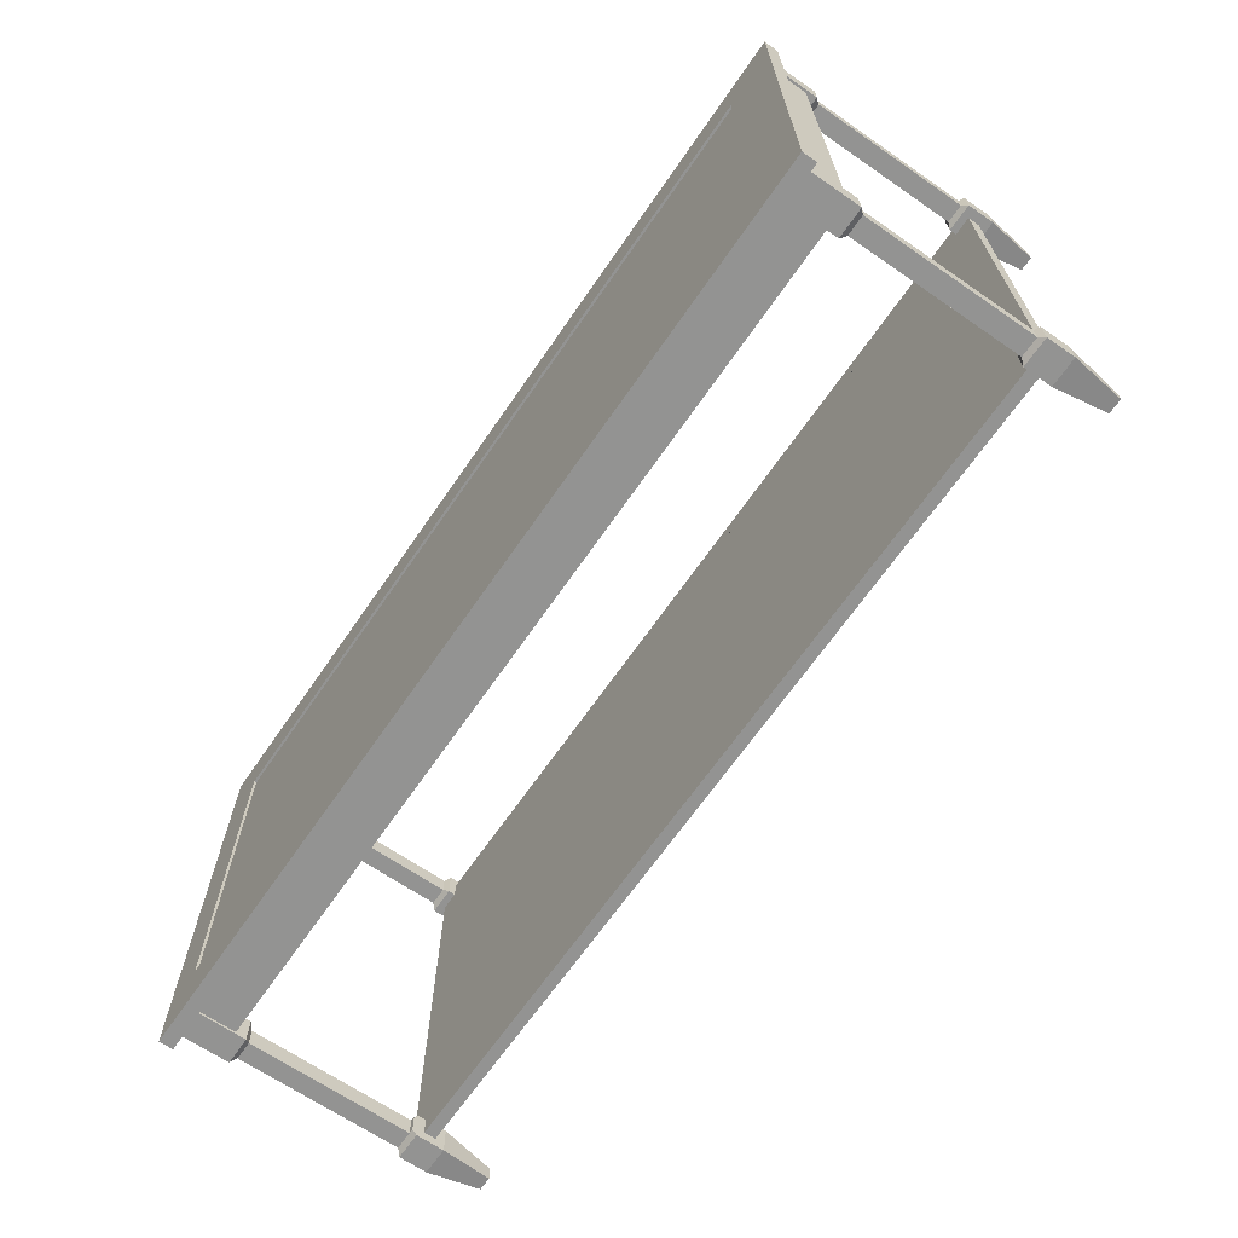
<metadata>
{"format":"obj","ext":"obj","renderer":"f3d","projection":"perspective","resolution":1024,"background":"white","views":[{"elev":-66.7,"azim":-124.6,"up":"+Z"}]}
</metadata>
<code>
v 0.3825 0.08166 -0.1873
v -0.3915 0.1118 -0.1873
v -0.3915 0.08166 -0.1873
v 0.3825 0.1118 -0.1873
v -0.3915 0.08166 -0.1744
v -0.3915 0.1118 -0.1981
v -0.3915 0.08166 -0.1981
v 0.3825 0.08166 -0.1981
v 0.3825 0.1118 -0.1744
v -0.3915 0.1118 -0.1744
v 0.3825 0.1118 -0.1981
v 0.3825 0.07199 -0.2002
v 0.3825 0.07199 -0.1744
v -0.3915 0.08166 -0.2002
v -0.4044 0.1118 -0.1744
v 0.3825 0.1161 -0.1981
v -0.3915 0.1118 -0.2002
v 0.3825 0.1161 -0.2002
v 0.3954 0.08166 -0.1744
v 0.3954 0.1118 0.1867
v -0.3915 0.07194 -0.1744
v -0.4044 0.08166 -0.1744
v -0.3915 0.1161 -0.1981
v -0.3915 0.1161 -0.2002
v 0.4083 0.1161 -0.2002
v 0.3868 0.06769 -0.1959
v 0.4083 0.07199 -0.1744
v 0.3954 0.1118 -0.1744
v -0.3915 0.07194 -0.2002
v -0.4044 0.08166 0.1867
v -0.4044 0.1118 0.1867
v 0.4083 0.116 -0.1744
v 0.4083 0.07199 -0.2002
v -0.4173 0.1161 -0.2002
v 0.3868 0.06769 -0.1787
v 0.4061 0.08166 -0.1744
v -0.3958 0.06721 -0.1959
v -0.4173 0.07194 -0.2002
v -0.4151 0.08166 -0.1744
v 0.3825 0.1118 0.1867
v -0.4173 0.116 -0.1744
v 0.4169 0.1161 -0.1658
v -0.4259 0.1161 -0.2088
v 0.404 0.06769 -0.1959
v 0.3868 -0.08186 -0.1959
v 0.404 0.06769 -0.1787
v 0.4061 0.1149 -0.1744
v 0.4061 0.08166 0.1867
v 0.3954 0.08166 0.1867
v -0.3958 0.06721 -0.1787
v -0.413 0.06721 -0.1959
v -0.4173 0.07194 -0.1744
v -0.4173 0.08166 -0.1744
v -0.3915 0.1118 0.1867
v -0.4151 0.08166 0.1867
v 0.3825 0.08166 0.1867
v 0.4061 0.116 -0.1744
v 0.4169 0.1161 -0.2088
v -0.4259 0.1161 0.2211
v 0.3868 -0.08186 -0.1787
v 0.404 -0.08186 -0.1787
v -0.413 0.06721 -0.1787
v -0.3958 -0.08255 -0.1787
v -0.413 -0.08255 -0.1959
v -0.3915 0.08166 0.1867
v -0.3915 0.07194 0.1867
v -0.4151 0.1158 0.1867
v 0.3825 0.1118 0.1996
v -0.4151 0.116 -0.1744
v 0.4061 0.1158 0.1867
v 0.4169 0.129 -0.2088
v -0.4259 0.1158 0.2211
v -0.4259 0.129 0.2211
v 0.404 -0.08186 -0.1959
v 0.3825 -0.08186 -0.1787
v 0.4083 0.07199 0.1867
v 0.3825 0.07199 0.1867
v -0.3958 -0.08255 -0.1959
v -0.3915 0.08166 0.1996
v -0.4173 0.07194 0.1867
v -0.4173 0.08166 0.1867
v 0.3825 0.08166 0.1996
v -0.3915 0.1118 0.1996
v -0.4173 0.1158 0.1867
v 0.4083 0.1158 0.1867
v 0.4169 0.1161 0.2211
v 0.4169 0.1158 0.2211
v -0.4259 0.129 -0.2088
v 0.4083 -0.08616 -0.2002
v 0.3825 -0.08186 -0.1959
v 0.404 -0.08616 -0.1744
v 0.4083 0.08166 0.1867
v 0.3825 0.07199 0.2125
v -0.413 -0.08255 -0.1787
v -0.3915 -0.08665 -0.1744
v -0.3915 -0.08665 -0.2002
v -0.3915 0.08166 0.2104
v -0.3915 0.07194 0.2125
v -0.413 0.06661 0.191
v 0.3825 0.08166 0.2104
v -0.4173 0.1158 0.2125
v 0.4083 0.1158 0.2125
v 0.4169 0.129 0.2211
v 0.4169 0.116 -0.1658
v -0.3743 0.129 -0.1572
v 0.3782 0.129 -0.1572
v 0.4083 -0.08616 -0.1744
v 0.3825 -0.08616 -0.2002
v 0.3825 -0.08616 -0.1744
v 0.4083 0.07199 0.2125
v 0.404 0.06769 0.191
v 0.3825 0.08166 0.2125
v 0.3868 0.06769 0.191
v -0.4173 -0.08665 -0.1744
v -0.4173 -0.08665 -0.2002
v -0.3958 0.06661 0.2082
v -0.3958 0.06661 0.191
v -0.4173 0.07194 0.2125
v 0.3825 0.1158 0.2104
v -0.3915 0.1158 0.2104
v -0.3743 0.129 0.1695
v -0.3915 0.1158 0.2125
v 0.3825 -0.1118 -0.2002
v 0.3825 -0.08616 -0.1959
v 0.4083 -0.1118 -0.1744
v 0.404 -0.08616 -0.1959
v 0.3997 -0.09261 -0.1744
v 0.404 0.06769 0.2082
v 0.3868 0.06769 0.2082
v -0.3915 -0.09261 -0.1744
v -0.4087 -0.09261 -0.1744
v -0.4173 -0.1118 -0.2002
v -0.413 0.06661 0.2082
v -0.413 -0.08186 0.191
v 0.3825 0.1158 0.2125
v 0.3782 0.129 0.1695
v 0.3782 0.1268 -0.1572
v -0.3743 0.1268 0.1695
v 0.4083 -0.1118 -0.2002
v 0.3825 -0.1032 -0.1916
v 0.4083 -0.1118 -0.1873
v 0.3825 -0.09261 -0.1744
v 0.3868 -0.08186 0.191
v 0.404 -0.08186 0.2082
v -0.3915 -0.09261 -0.1873
v -0.4087 -0.1032 -0.1744
v -0.3915 -0.1118 -0.2002
v -0.3958 -0.08186 0.2082
v -0.413 -0.08186 0.2082
v -0.3958 -0.08186 0.191
v -0.3743 0.1268 -0.1572
v 0.3889 -0.1591 -0.1938
v 0.3825 -0.1032 -0.1744
v 0.3825 -0.09261 -0.1916
v 0.3825 -0.1118 -0.1873
v 0.3825 -0.09261 -0.1873
v -0.4087 -0.09261 0.1867
v 0.3997 -0.1032 -0.1744
v 0.404 -0.08186 0.191
v 0.3868 -0.08186 0.2082
v -0.3915 -0.09261 -0.1916
v -0.3915 -0.1032 -0.1744
v -0.4173 -0.1118 -0.1744
v -0.3915 -0.1118 -0.1873
v -0.4108 -0.1591 -0.1938
v -0.4173 -0.1118 -0.1873
v -0.413 -0.08255 0.191
v -0.3915 -0.08616 0.1867
v 0.3782 0.1268 0.1695
v 0.3782 0.1161 -0.1572
v -0.3743 0.1161 0.1695
v 0.4018 -0.1591 -0.1938
v 0.3825 -0.1118 -0.1744
v 0.3825 -0.1032 -0.1873
v -0.3915 -0.1032 -0.1916
v 0.4018 -0.1591 -0.1809
v 0.3997 -0.09261 0.1867
v 0.3997 -0.1032 0.1867
v 0.4083 -0.08616 0.1867
v 0.4083 -0.08616 0.2125
v 0.3825 -0.08616 0.1867
v -0.3915 -0.1032 -0.1873
v -0.3915 -0.1118 -0.1744
v -0.4087 -0.1032 0.1867
v -0.3979 -0.1591 -0.1938
v -0.3915 -0.08616 0.2125
v -0.3958 -0.08255 0.2082
v -0.4173 -0.08616 0.1867
v -0.3958 -0.08255 0.191
v -0.3743 0.1161 -0.1572
v 0.3889 -0.1591 -0.1809
v -0.4044 -0.09261 0.1867
v 0.3825 -0.08616 0.2125
v -0.4108 -0.1591 -0.1809
v -0.4173 -0.1118 0.1867
v -0.3979 -0.1591 -0.1809
v -0.4173 -0.08616 0.2125
v -0.413 -0.08255 0.2082
v -0.3915 -0.09261 0.2039
v 0.3782 0.1161 0.1695
v -0.3915 -0.09261 0.1867
v 0.3825 -0.1032 0.1867
v 0.3825 -0.09261 0.1867
v 0.4083 -0.1118 0.2125
v -0.4044 -0.1032 0.1867
v -0.3915 -0.1118 0.1867
v -0.3915 -0.1118 0.2125
v -0.3915 -0.1032 0.2039
v -0.3915 -0.09261 0.1996
v 0.3825 -0.1118 0.1867
v 0.4083 -0.1118 0.1867
v 0.3954 -0.1118 0.2125
v 0.3825 -0.09261 0.2039
v -0.3915 -0.1032 0.1867
v -0.4108 -0.1591 0.1934
v -0.3915 -0.1118 0.1996
v -0.4173 -0.1118 0.2125
v -0.4173 -0.1118 0.1996
v 0.3825 -0.1032 0.2039
v 0.3954 -0.1118 0.1867
v 0.3825 -0.1118 0.2125
v 0.4018 -0.1591 0.2061
v -0.3979 -0.1591 0.1934
v -0.4108 -0.1591 0.2061
v -0.3915 -0.1032 0.1996
v 0.3889 -0.1591 0.1932
v 0.4018 -0.1591 0.1932
v 0.3889 -0.1591 0.2061
v -0.3979 -0.1591 0.2061
v 0.4083 0.116 -0.1658
v 0.4083 0.1161 -0.1658
v 0.4298 0.116 -0.1658
v 0.4298 0.1161 -0.1658
v 0.4083 0.1161 -0.1744
g mesh1_mesh1-geometry
f 1 2 3
f 2 1 4
f 5 3 2
f 3 6 2
f 7 1 3
f 4 8 1
f 1 9 4
f 9 2 4
f 5 7 3
f 5 2 10
f 6 3 7
f 1 7 8
f 8 4 11
f 8 12 1
f 1 13 9
f 2 9 10
f 5 14 7
f 15 5 10
f 6 16 7
f 7 17 6
f 7 16 8
f 8 16 11
f 18 8 11
f 12 8 18
f 13 1 12
f 13 19 9
f 9 20 10
f 21 14 5
f 17 7 14
f 5 15 22
f 10 20 15
f 16 6 23
f 24 6 17
f 18 11 16
f 25 12 18
f 26 13 12
f 12 27 13
f 19 13 27
f 28 9 19
f 20 9 28
f 14 21 29
f 22 21 5
f 29 17 14
f 15 30 22
f 15 20 31
f 23 6 24
f 16 32 23
f 23 32 16
f 23 24 16
f 16 24 23
f 29 24 17
f 18 32 16
f 16 32 18
f 16 24 18
f 18 24 16
f 12 25 33
f 32 18 25
f 25 18 32
f 34 25 18
f 18 25 34
f 13 26 35
f 33 26 12
f 27 12 33
f 35 27 13
f 19 27 36
f 19 20 28
f 21 37 29
f 21 38 29
f 39 21 22
f 30 15 31
f 30 39 22
f 31 20 40
f 23 34 24
f 24 34 23
f 41 23 32
f 32 23 41
f 38 24 29
f 34 18 24
f 24 18 34
f 25 27 33
f 27 25 32
f 42 32 25
f 25 32 42
f 25 34 43
f 43 34 25
f 35 44 26
f 45 35 26
f 26 33 44
f 46 33 27
f 27 35 46
f 36 27 47
f 48 19 36
f 20 19 49
f 37 21 50
f 51 29 37
f 38 21 52
f 29 51 38
f 53 21 39
f 54 30 31
f 39 30 55
f 20 56 40
f 31 40 54
f 34 23 41
f 41 23 34
f 24 38 34
f 41 32 57
f 57 32 41
f 47 27 32
f 42 57 32
f 32 57 42
f 42 25 58
f 58 25 42
f 59 43 34
f 34 43 59
f 25 43 58
f 58 43 25
f 44 35 46
f 44 45 26
f 35 45 60
f 33 46 44
f 35 61 46
f 47 48 36
f 19 48 49
f 56 20 49
f 21 62 50
f 63 37 50
f 37 64 51
f 21 53 52
f 62 21 52
f 53 38 52
f 51 52 38
f 39 41 53
f 30 54 65
f 66 55 30
f 67 39 55
f 56 68 40
f 68 54 40
f 34 53 41
f 59 34 41
f 41 34 59
f 38 53 34
f 32 57 47
f 41 57 69
f 69 57 41
f 70 57 42
f 42 57 70
f 71 42 58
f 58 42 71
f 43 72 59
f 73 43 59
f 59 43 73
f 43 71 58
f 58 71 43
f 61 44 46
f 45 44 74
f 45 75 60
f 61 35 60
f 48 47 70
f 76 49 48
f 49 77 56
f 62 63 50
f 37 63 78
f 64 37 78
f 64 62 51
f 52 51 62
f 41 39 69
f 54 79 65
f 66 30 65
f 80 55 66
f 39 67 69
f 81 67 55
f 56 82 68
f 54 68 83
f 59 41 84
f 84 41 59
f 70 47 57
f 70 69 57
f 57 69 70
f 67 41 69
f 69 41 67
f 70 42 85
f 85 42 70
f 42 71 86
f 86 71 42
f 87 59 72
f 43 73 88
f 88 73 43
f 86 73 59
f 59 73 86
f 71 43 88
f 88 43 71
f 44 61 74
f 89 45 74
f 75 45 90
f 75 91 60
f 60 91 61
f 85 48 70
f 77 49 76
f 76 48 92
f 93 56 77
f 63 62 94
f 95 78 63
f 96 64 78
f 62 64 94
f 79 54 83
f 97 65 79
f 65 98 66
f 55 80 81
f 66 99 80
f 98 80 66
f 69 70 67
f 67 70 69
f 67 81 84
f 56 100 82
f 79 68 82
f 68 79 83
f 84 41 67
f 67 41 84
f 59 84 101
f 101 84 59
f 86 85 42
f 42 85 86
f 102 70 85
f 85 70 102
f 86 71 103
f 103 71 86
f 86 104 42
f 59 87 86
f 88 105 73
f 73 105 88
f 73 86 103
f 103 86 73
f 59 101 86
f 86 101 59
f 71 106 88
f 88 106 71
f 107 74 61
f 108 45 89
f 74 107 89
f 45 108 90
f 108 75 90
f 91 75 109
f 61 91 107
f 48 85 92
f 110 77 76
f 111 77 76
f 92 110 76
f 56 93 112
f 113 93 77
f 77 110 93
f 114 63 94
f 78 95 96
f 63 114 95
f 64 96 115
f 64 114 94
f 98 65 97
f 79 100 97
f 116 66 98
f 80 101 81
f 99 66 117
f 99 118 80
f 80 98 118
f 70 119 67
f 67 119 70
f 81 101 84
f 67 119 84
f 84 119 67
f 56 112 100
f 100 79 82
f 84 120 101
f 101 120 84
f 86 102 85
f 85 102 86
f 70 102 119
f 119 102 70
f 102 92 85
f 106 71 103
f 103 71 106
f 104 86 87
f 105 88 106
f 106 88 105
f 73 105 121
f 121 105 73
f 73 121 103
f 103 121 73
f 86 101 122
f 122 101 86
f 89 123 108
f 124 89 108
f 125 89 107
f 89 126 107
f 124 75 108
f 75 124 109
f 126 109 91
f 109 127 91
f 91 125 107
f 107 126 91
f 128 76 110
f 77 111 113
f 76 128 111
f 110 92 102
f 110 112 93
f 93 113 129
f 129 110 93
f 130 96 95
f 96 114 95
f 114 131 95
f 96 132 115
f 114 96 115
f 114 64 115
f 98 97 122
f 100 120 97
f 66 116 117
f 98 133 116
f 101 80 118
f 116 99 117
f 117 134 99
f 118 99 133
f 98 101 118
f 133 98 118
f 120 84 119
f 119 84 120
f 135 100 112
f 101 120 122
f 122 120 101
f 86 135 102
f 102 135 86
f 119 102 135
f 135 102 119
f 106 103 136
f 136 103 106
f 105 137 106
f 138 105 121
f 136 103 121
f 121 103 136
f 101 98 122
f 86 122 135
f 135 122 86
f 123 89 139
f 123 140 108
f 89 124 126
f 108 109 124
f 141 89 125
f 109 126 124
f 127 109 142
f 127 125 91
f 110 129 128
f 129 111 113
f 111 143 113
f 111 129 128
f 144 111 128
f 135 110 102
f 112 110 135
f 143 129 113
f 145 96 130
f 95 131 130
f 131 114 146
f 132 96 147
f 132 114 115
f 122 97 120
f 120 100 119
f 148 117 116
f 99 116 133
f 149 116 133
f 134 117 150
f 134 133 99
f 135 120 119
f 119 120 135
f 100 135 119
f 122 120 135
f 135 120 122
f 137 136 106
f 137 105 151
f 105 138 151
f 136 138 121
f 89 141 139
f 141 123 139
f 139 152 123
f 123 153 140
f 108 140 154
f 108 154 109
f 125 139 141
f 125 155 141
f 109 156 142
f 142 157 127
f 158 125 127
f 129 144 128
f 143 111 159
f 111 144 159
f 129 143 160
f 161 96 145
f 162 145 130
f 156 145 130
f 157 130 131
f 163 146 114
f 146 157 131
f 96 164 147
f 147 165 132
f 164 132 147
f 166 114 132
f 117 148 150
f 116 149 148
f 133 134 149
f 150 167 134
f 168 134 150
f 136 137 169
f 151 170 137
f 137 170 151
f 171 151 138
f 138 151 171
f 138 136 169
f 123 141 155
f 152 139 172
f 152 173 123
f 155 153 123
f 140 153 174
f 140 156 154
f 175 154 140
f 156 109 154
f 176 139 125
f 155 125 173
f 174 142 156
f 156 130 142
f 130 157 142
f 127 157 177
f 153 125 158
f 127 178 158
f 144 129 160
f 179 143 159
f 160 159 143
f 180 159 144
f 159 160 144
f 181 160 143
f 175 96 161
f 182 161 145
f 145 154 161
f 145 162 182
f 154 145 156
f 146 163 183
f 114 166 163
f 157 146 184
f 164 96 175
f 183 147 164
f 165 147 185
f 165 163 132
f 132 164 166
f 132 163 166
f 186 150 148
f 187 150 148
f 149 186 148
f 149 187 148
f 167 149 134
f 188 149 134
f 167 150 189
f 134 168 188
f 150 186 168
f 170 169 137
f 137 169 170
f 170 151 190
f 190 151 170
f 151 171 190
f 190 171 151
f 169 171 138
f 138 171 169
f 123 173 155
f 139 176 172
f 176 152 172
f 173 152 191
f 153 155 173
f 142 174 153
f 182 174 153
f 156 140 174
f 174 175 140
f 154 175 161
f 125 191 176
f 191 125 173
f 125 153 173
f 177 157 192
f 178 127 177
f 178 153 158
f 160 180 144
f 143 179 181
f 159 180 179
f 160 181 193
f 161 182 175
f 182 153 162
f 162 175 182
f 166 183 163
f 194 183 163
f 146 183 162
f 146 178 184
f 192 184 157
f 184 195 157
f 164 175 183
f 196 147 183
f 183 166 164
f 147 196 185
f 196 165 185
f 163 165 194
f 150 187 189
f 186 149 197
f 187 149 198
f 149 167 198
f 149 188 197
f 187 167 189
f 157 188 168
f 197 168 188
f 186 199 168
f 168 197 186
f 169 170 200
f 200 170 169
f 171 169 200
f 200 169 171
f 152 176 191
f 175 174 182
f 157 168 192
f 177 192 201
f 202 177 178
f 177 179 178
f 153 178 162
f 180 160 193
f 179 203 181
f 193 179 181
f 204 179 180
f 179 193 180
f 203 193 181
f 175 162 183
f 183 194 196
f 162 178 146
f 184 178 202
f 184 192 205
f 195 184 206
f 188 157 195
f 165 196 194
f 197 207 186
f 167 187 198
f 195 197 188
f 186 208 199
f 209 168 199
f 192 168 201
f 201 205 192
f 177 201 203
f 177 202 203
f 178 210 202
f 203 179 177
f 211 178 179
f 193 212 180
f 179 204 211
f 180 212 204
f 213 193 203
f 184 202 214
f 184 214 205
f 206 184 205
f 206 215 195
f 216 195 206
f 207 197 217
f 207 208 186
f 218 197 195
f 208 209 199
f 219 199 208
f 168 209 201
f 213 209 199
f 205 201 214
f 209 203 201
f 210 178 220
f 202 210 219
f 220 178 211
f 212 193 221
f 222 211 204
f 204 220 211
f 220 204 212
f 212 222 204
f 219 193 213
f 203 209 213
f 219 214 202
f 206 205 214
f 215 206 223
f 215 217 195
f 195 216 218
f 207 206 216
f 214 216 206
f 197 218 217
f 218 207 217
f 224 207 217
f 207 214 208
f 195 217 218
f 209 208 225
f 199 219 213
f 225 219 208
f 225 201 209
f 201 225 214
f 220 226 210
f 212 210 220
f 221 219 210
f 227 220 211
f 219 221 193
f 228 212 221
f 210 212 221
f 211 222 227
f 212 228 222
f 214 219 225
f 206 229 223
f 229 215 223
f 217 215 224
f 207 218 216
f 229 206 207
f 216 214 207
f 207 224 229
f 208 214 225
f 226 220 227
f 226 221 210
f 221 226 228
f 222 226 227
f 226 222 228
f 215 229 224
g mesh1_mesh1-geometry
f 3 2 1
f 4 1 2
f 2 3 5
f 2 6 3
f 3 1 7
f 1 8 4
f 4 9 1
f 4 2 9
f 3 7 5
f 10 2 5
f 7 3 6
f 8 7 1
f 11 4 8
f 1 12 8
f 9 13 1
f 10 9 2
f 7 14 5
f 10 5 15
f 7 16 6
f 6 17 7
f 8 16 7
f 11 16 8
f 11 8 18
f 18 8 12
f 12 1 13
f 9 19 13
f 10 20 9
f 5 14 21
f 14 7 17
f 22 15 5
f 15 20 10
f 23 6 16
f 17 6 24
f 16 11 18
f 18 12 25
f 12 13 26
f 13 27 12
f 27 13 19
f 19 9 28
f 28 9 20
f 29 21 14
f 5 21 22
f 14 17 29
f 22 30 15
f 31 20 15
f 24 6 23
f 17 24 29
f 33 25 12
f 35 26 13
f 12 26 33
f 33 12 27
f 13 27 35
f 36 27 19
f 28 20 19
f 29 37 21
f 29 38 21
f 22 21 39
f 31 15 30
f 22 39 30
f 40 20 31
f 29 24 38
f 33 27 25
f 32 25 27
f 26 44 35
f 26 35 45
f 44 33 26
f 27 33 46
f 46 35 27
f 47 27 36
f 36 19 48
f 49 19 20
f 50 21 37
f 37 29 51
f 52 21 38
f 38 51 29
f 39 21 53
f 31 30 54
f 55 30 39
f 40 56 20
f 54 40 31
f 34 38 24
f 32 27 47
f 46 35 44
f 26 45 44
f 60 45 35
f 44 46 33
f 46 61 35
f 36 48 47
f 49 48 19
f 49 20 56
f 50 62 21
f 50 37 63
f 51 64 37
f 52 53 21
f 52 21 62
f 52 38 53
f 38 52 51
f 53 41 39
f 65 54 30
f 30 55 66
f 55 39 67
f 40 68 56
f 40 54 68
f 41 53 34
f 34 53 38
f 47 57 32
f 59 72 43
f 46 44 61
f 74 44 45
f 60 75 45
f 60 35 61
f 70 47 48
f 48 49 76
f 56 77 49
f 50 63 62
f 78 63 37
f 78 37 64
f 51 62 64
f 62 51 52
f 69 39 41
f 65 79 54
f 65 30 66
f 66 55 80
f 69 67 39
f 55 67 81
f 68 82 56
f 83 68 54
f 57 47 70
f 72 59 87
f 74 61 44
f 74 45 89
f 90 45 75
f 60 91 75
f 61 91 60
f 70 48 85
f 76 49 77
f 92 48 76
f 77 56 93
f 94 62 63
f 63 78 95
f 78 64 96
f 94 64 62
f 83 54 79
f 79 65 97
f 66 98 65
f 81 80 55
f 80 99 66
f 66 80 98
f 84 81 67
f 82 100 56
f 82 68 79
f 83 79 68
f 42 104 86
f 86 87 59
f 61 74 107
f 89 45 108
f 89 107 74
f 90 108 45
f 90 75 108
f 109 75 91
f 107 91 61
f 92 85 48
f 76 77 110
f 76 77 111
f 76 110 92
f 112 93 56
f 77 93 113
f 93 110 77
f 94 63 114
f 96 95 78
f 95 114 63
f 115 96 64
f 94 114 64
f 97 65 98
f 97 100 79
f 98 66 116
f 81 101 80
f 117 66 99
f 80 118 99
f 118 98 80
f 84 101 81
f 100 112 56
f 82 79 100
f 85 92 102
f 87 86 104
f 108 123 89
f 108 89 124
f 107 89 125
f 107 126 89
f 108 75 124
f 109 124 75
f 91 109 126
f 91 127 109
f 107 125 91
f 91 126 107
f 110 76 128
f 113 111 77
f 111 128 76
f 102 92 110
f 93 112 110
f 129 113 93
f 93 110 129
f 95 96 130
f 95 114 96
f 95 131 114
f 115 132 96
f 115 96 114
f 115 64 114
f 122 97 98
f 97 120 100
f 117 116 66
f 116 133 98
f 118 80 101
f 117 99 116
f 99 134 117
f 133 99 118
f 118 101 98
f 118 98 133
f 112 100 135
f 106 137 105
f 121 105 138
f 122 98 101
f 139 89 123
f 108 140 123
f 126 124 89
f 124 109 108
f 125 89 141
f 124 126 109
f 142 109 127
f 91 125 127
f 128 129 110
f 113 111 129
f 113 143 111
f 128 129 111
f 128 111 144
f 102 110 135
f 135 110 112
f 113 129 143
f 130 96 145
f 130 131 95
f 146 114 131
f 147 96 132
f 115 114 132
f 120 97 122
f 119 100 120
f 116 117 148
f 133 116 99
f 133 116 149
f 150 117 134
f 99 133 134
f 119 135 100
f 106 136 137
f 151 105 137
f 151 138 105
f 121 138 136
f 139 141 89
f 139 123 141
f 123 152 139
f 140 153 123
f 154 140 108
f 109 154 108
f 141 139 125
f 141 155 125
f 142 156 109
f 127 157 142
f 127 125 158
f 128 144 129
f 159 111 143
f 159 144 111
f 160 143 129
f 145 96 161
f 130 145 162
f 130 145 156
f 131 130 157
f 114 146 163
f 131 157 146
f 147 164 96
f 132 165 147
f 147 132 164
f 132 114 166
f 150 148 117
f 148 149 116
f 149 134 133
f 134 167 150
f 150 134 168
f 169 137 136
f 151 137 138
f 169 136 138
f 155 141 123
f 172 139 152
f 123 173 152
f 123 153 155
f 174 153 140
f 154 156 140
f 140 154 175
f 154 109 156
f 125 139 176
f 173 125 155
f 156 142 174
f 142 130 156
f 142 157 130
f 177 157 127
f 158 125 153
f 158 178 127
f 160 129 144
f 159 143 179
f 143 159 160
f 144 159 180
f 144 160 159
f 143 160 181
f 161 96 175
f 145 161 182
f 161 154 145
f 182 162 145
f 156 145 154
f 183 163 146
f 163 166 114
f 184 146 157
f 175 96 164
f 164 147 183
f 185 147 165
f 132 163 165
f 166 164 132
f 166 163 132
f 148 150 186
f 148 150 187
f 148 186 149
f 148 187 149
f 134 149 167
f 134 149 188
f 189 150 167
f 188 168 134
f 168 186 150
f 169 138 137
f 155 173 123
f 172 176 139
f 172 152 176
f 191 152 173
f 173 155 153
f 153 174 142
f 153 174 182
f 174 140 156
f 140 175 174
f 161 175 154
f 176 191 125
f 173 125 191
f 173 153 125
f 192 157 177
f 177 127 178
f 158 153 178
f 144 180 160
f 181 179 143
f 179 180 159
f 193 181 160
f 175 182 161
f 162 153 182
f 182 175 162
f 163 183 166
f 163 183 194
f 162 183 146
f 184 178 146
f 157 184 192
f 157 195 184
f 183 175 164
f 183 147 196
f 164 166 183
f 185 196 147
f 185 165 196
f 194 165 163
f 189 187 150
f 197 149 186
f 198 149 187
f 198 167 149
f 197 188 149
f 189 167 187
f 168 188 157
f 188 168 197
f 168 199 186
f 186 197 168
f 191 176 152
f 182 174 175
f 192 168 157
f 201 192 177
f 178 177 202
f 178 179 177
f 162 178 153
f 193 160 180
f 181 203 179
f 181 179 193
f 180 179 204
f 180 193 179
f 181 193 203
f 183 162 175
f 196 194 183
f 146 178 162
f 202 178 184
f 205 192 184
f 206 184 195
f 195 157 188
f 194 196 165
f 186 207 197
f 198 187 167
f 188 197 195
f 199 208 186
f 199 168 209
f 201 168 192
f 192 205 201
f 203 201 177
f 203 202 177
f 202 210 178
f 177 179 203
f 179 178 211
f 180 212 193
f 211 204 179
f 204 212 180
f 203 193 213
f 214 202 184
f 205 214 184
f 205 184 206
f 195 215 206
f 206 195 216
f 217 197 207
f 186 208 207
f 195 197 218
f 199 209 208
f 208 199 219
f 201 209 168
f 199 209 213
f 214 201 205
f 201 203 209
f 220 178 210
f 219 210 202
f 211 178 220
f 221 193 212
f 204 211 222
f 211 220 204
f 212 204 220
f 204 222 212
f 213 193 219
f 213 209 203
f 202 214 219
f 214 205 206
f 223 206 215
f 195 217 215
f 218 216 195
f 216 206 207
f 206 216 214
f 217 218 197
f 217 207 218
f 217 207 224
f 208 214 207
f 218 217 195
f 225 208 209
f 213 219 199
f 208 219 225
f 209 201 225
f 214 225 201
f 210 226 220
f 220 210 212
f 210 219 221
f 211 220 227
f 193 221 219
f 221 212 228
f 221 212 210
f 227 222 211
f 222 228 212
f 225 219 214
f 223 229 206
f 223 215 229
f 224 215 217
f 216 218 207
f 207 206 229
f 207 214 216
f 229 224 207
f 225 214 208
f 227 220 226
f 210 221 226
f 228 226 221
f 227 226 222
f 228 222 226
f 224 229 215
g mesh1_mesh1-geometry
f 138 137 151
f 137 138 169
g mesh2_mesh2-geometry
l 230 231
g mesh3_mesh3-geometry
l 232 233
g mesh4_mesh4-geometry
l 234 25
l 32 234
g mesh5_mesh5-geometry
l 126 74

</code>
